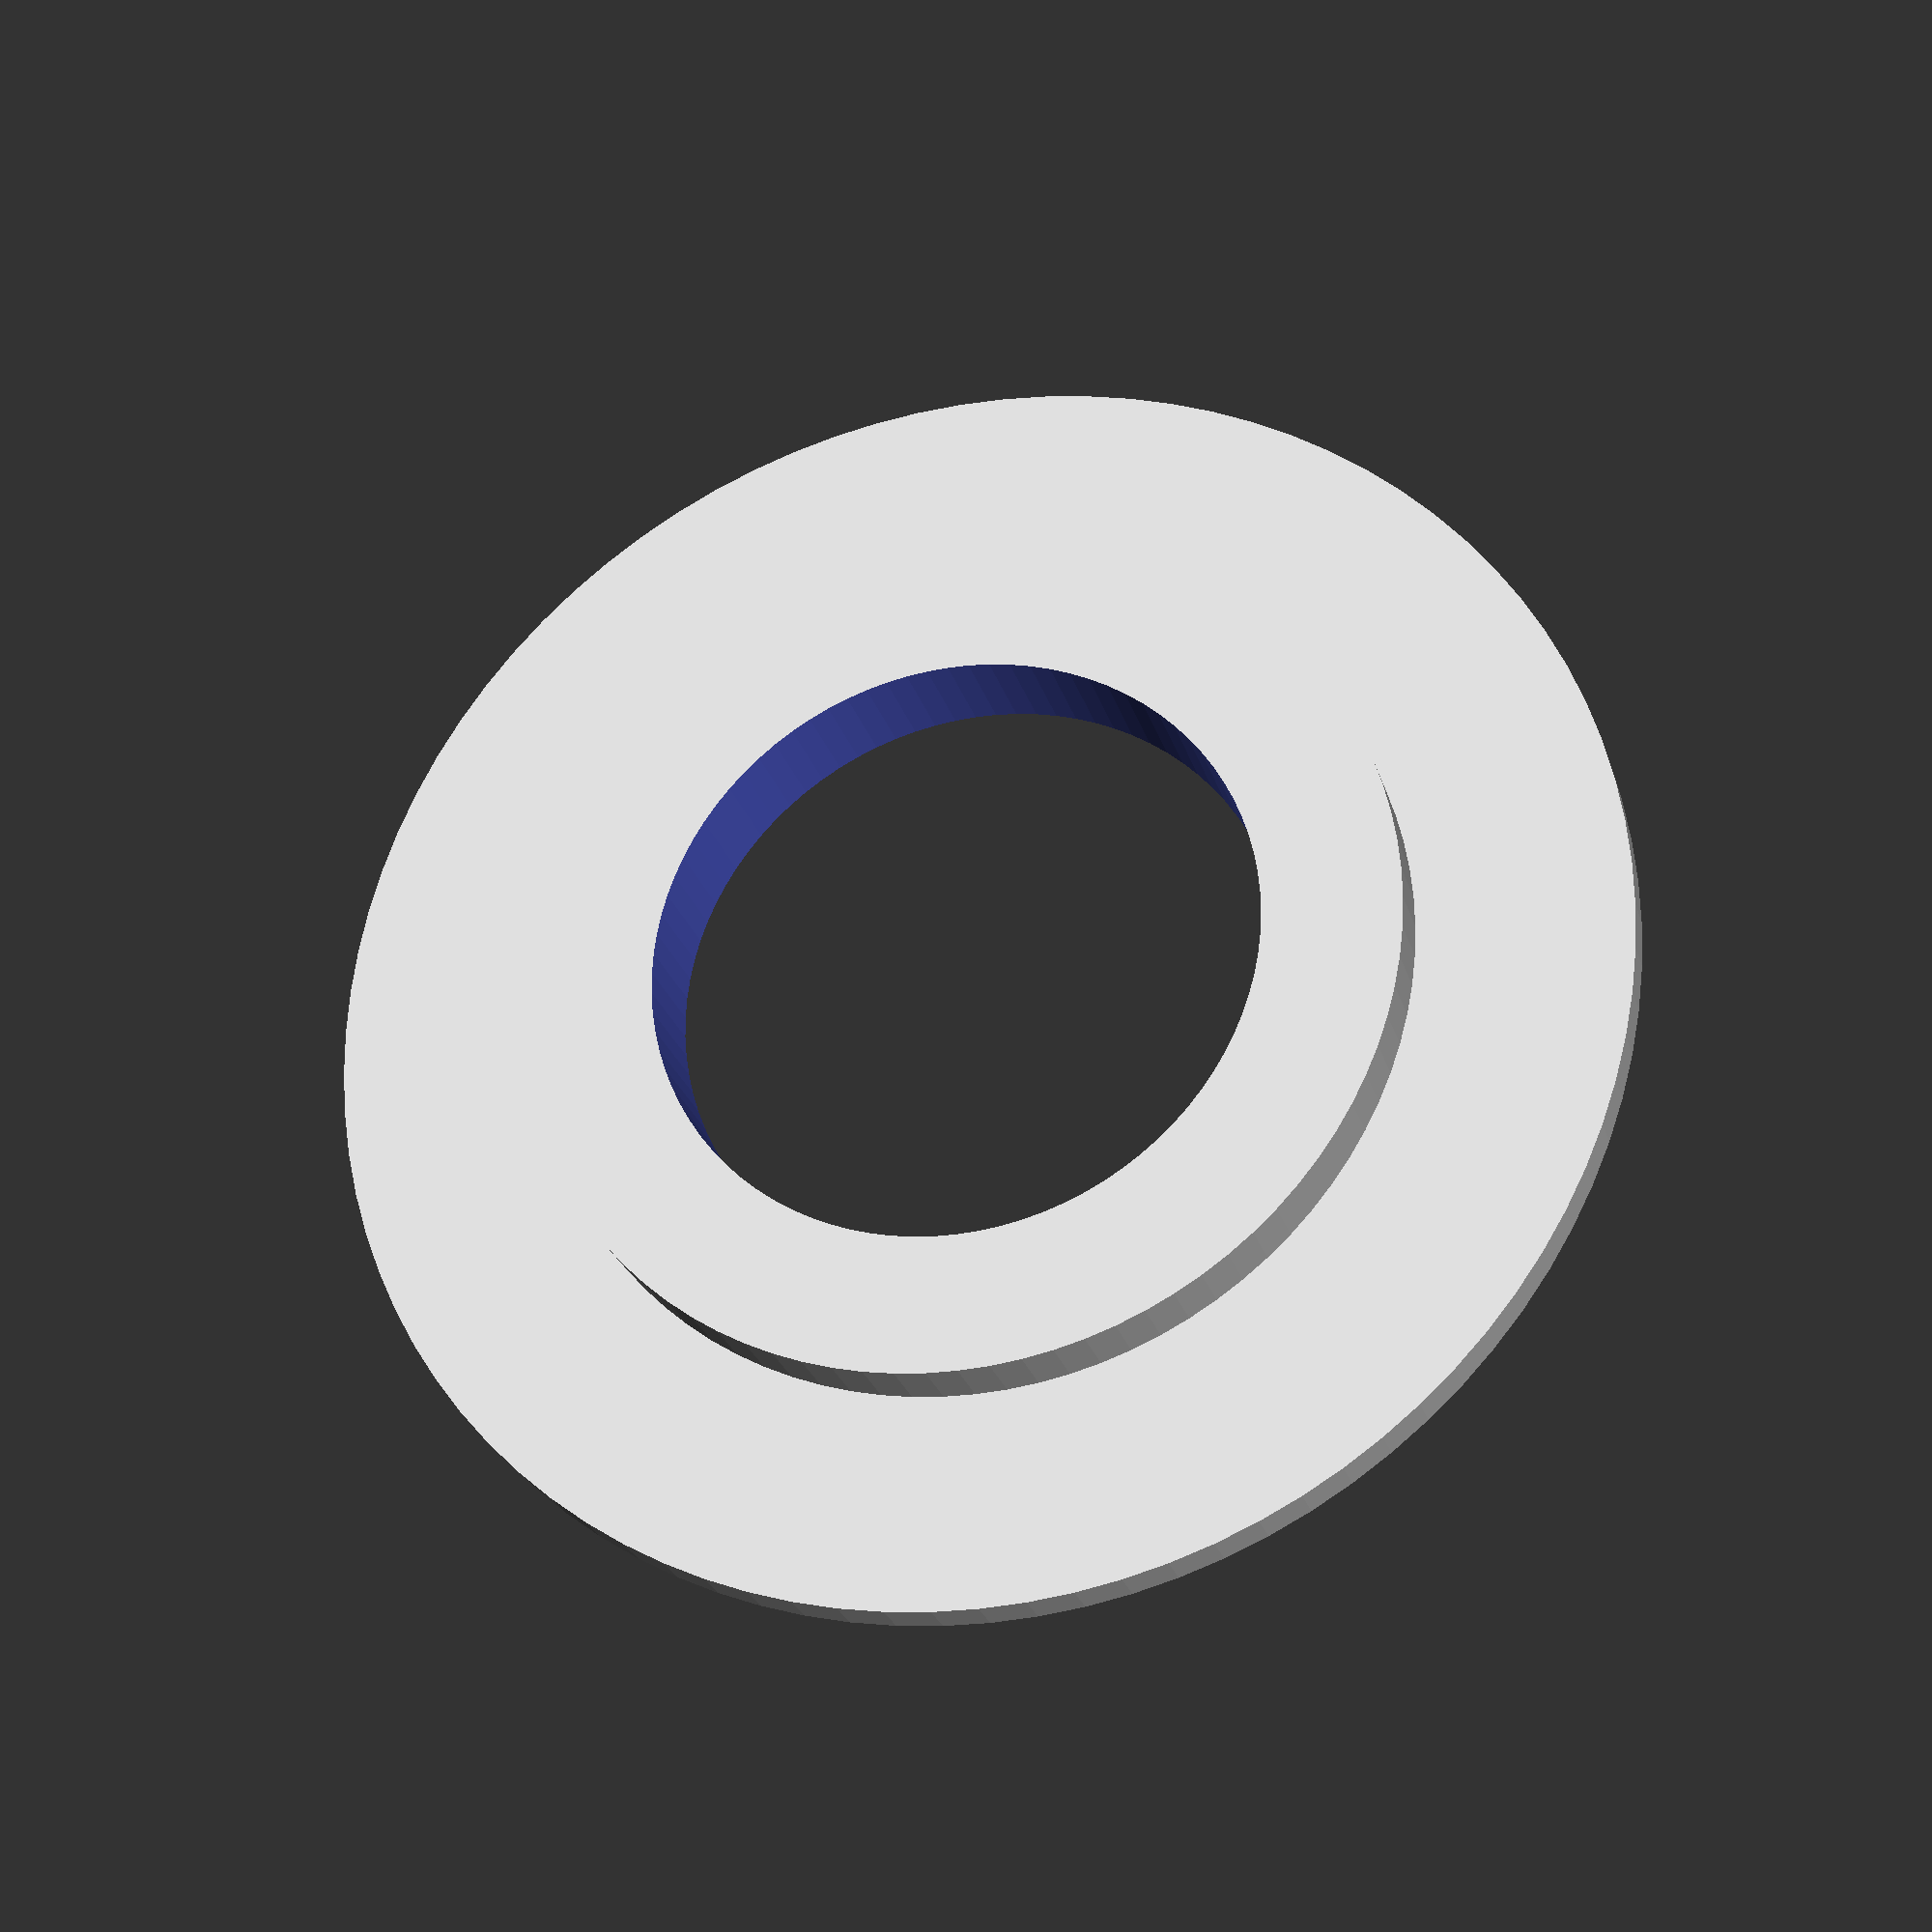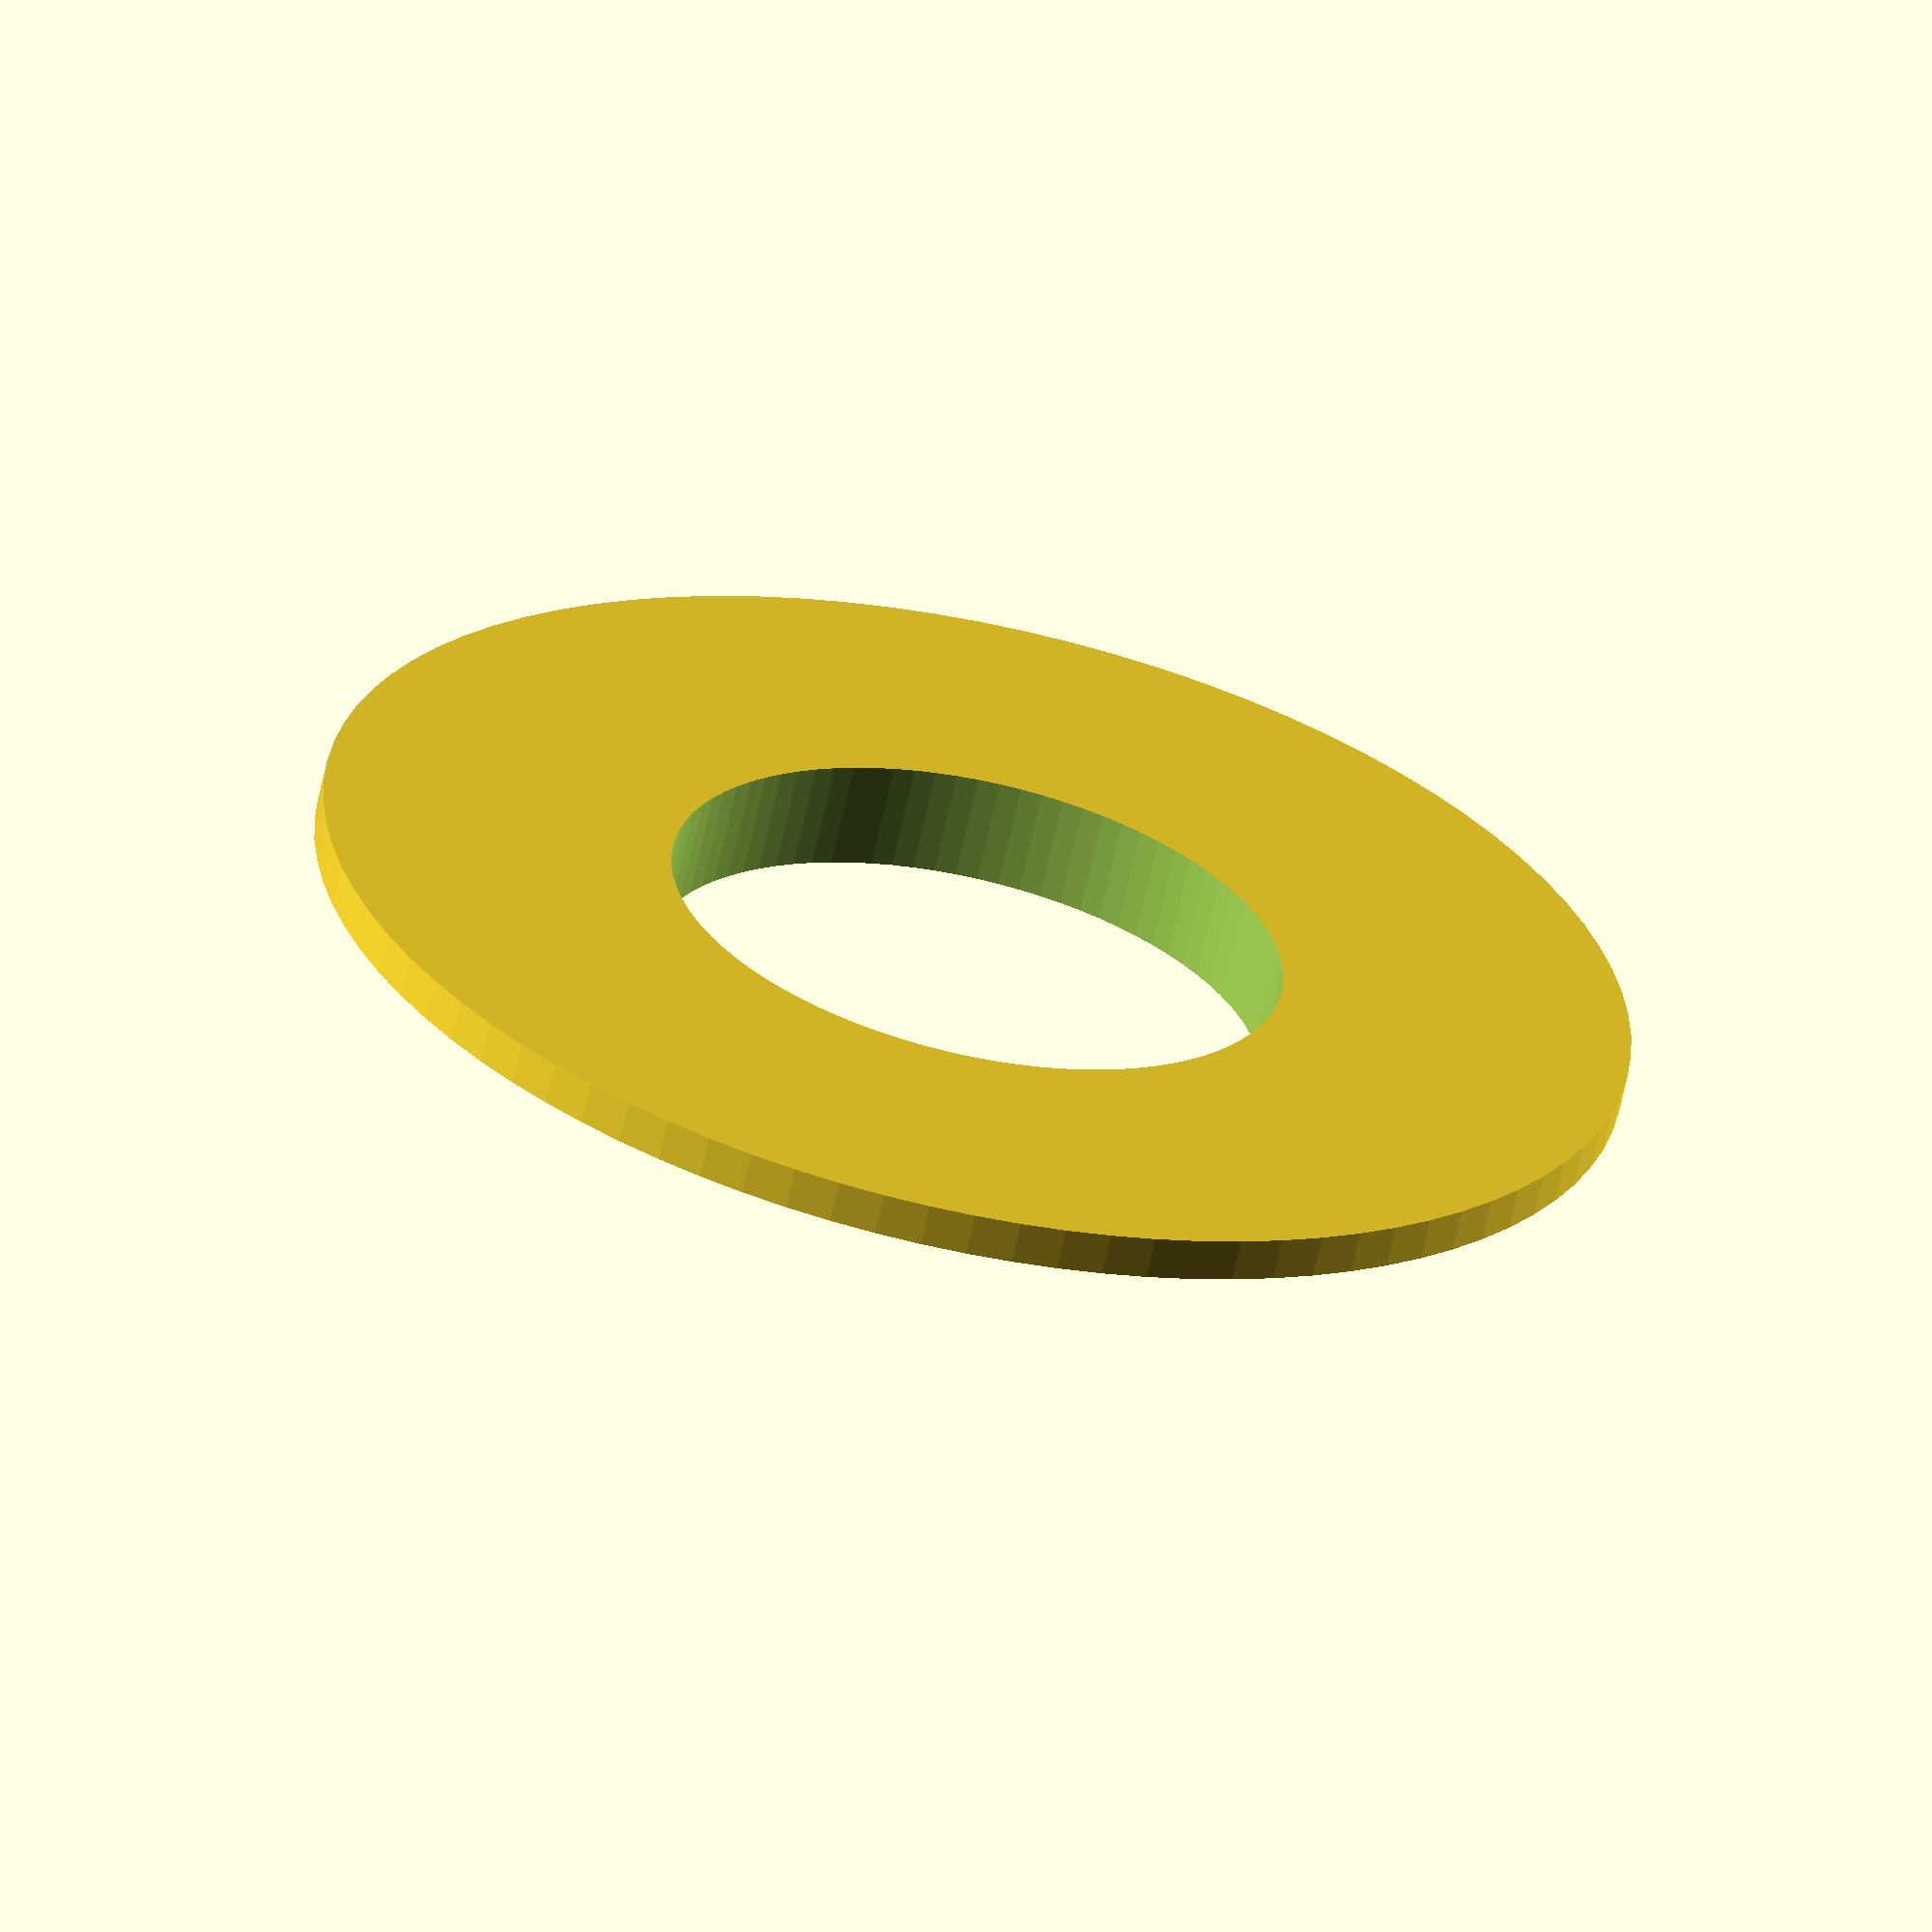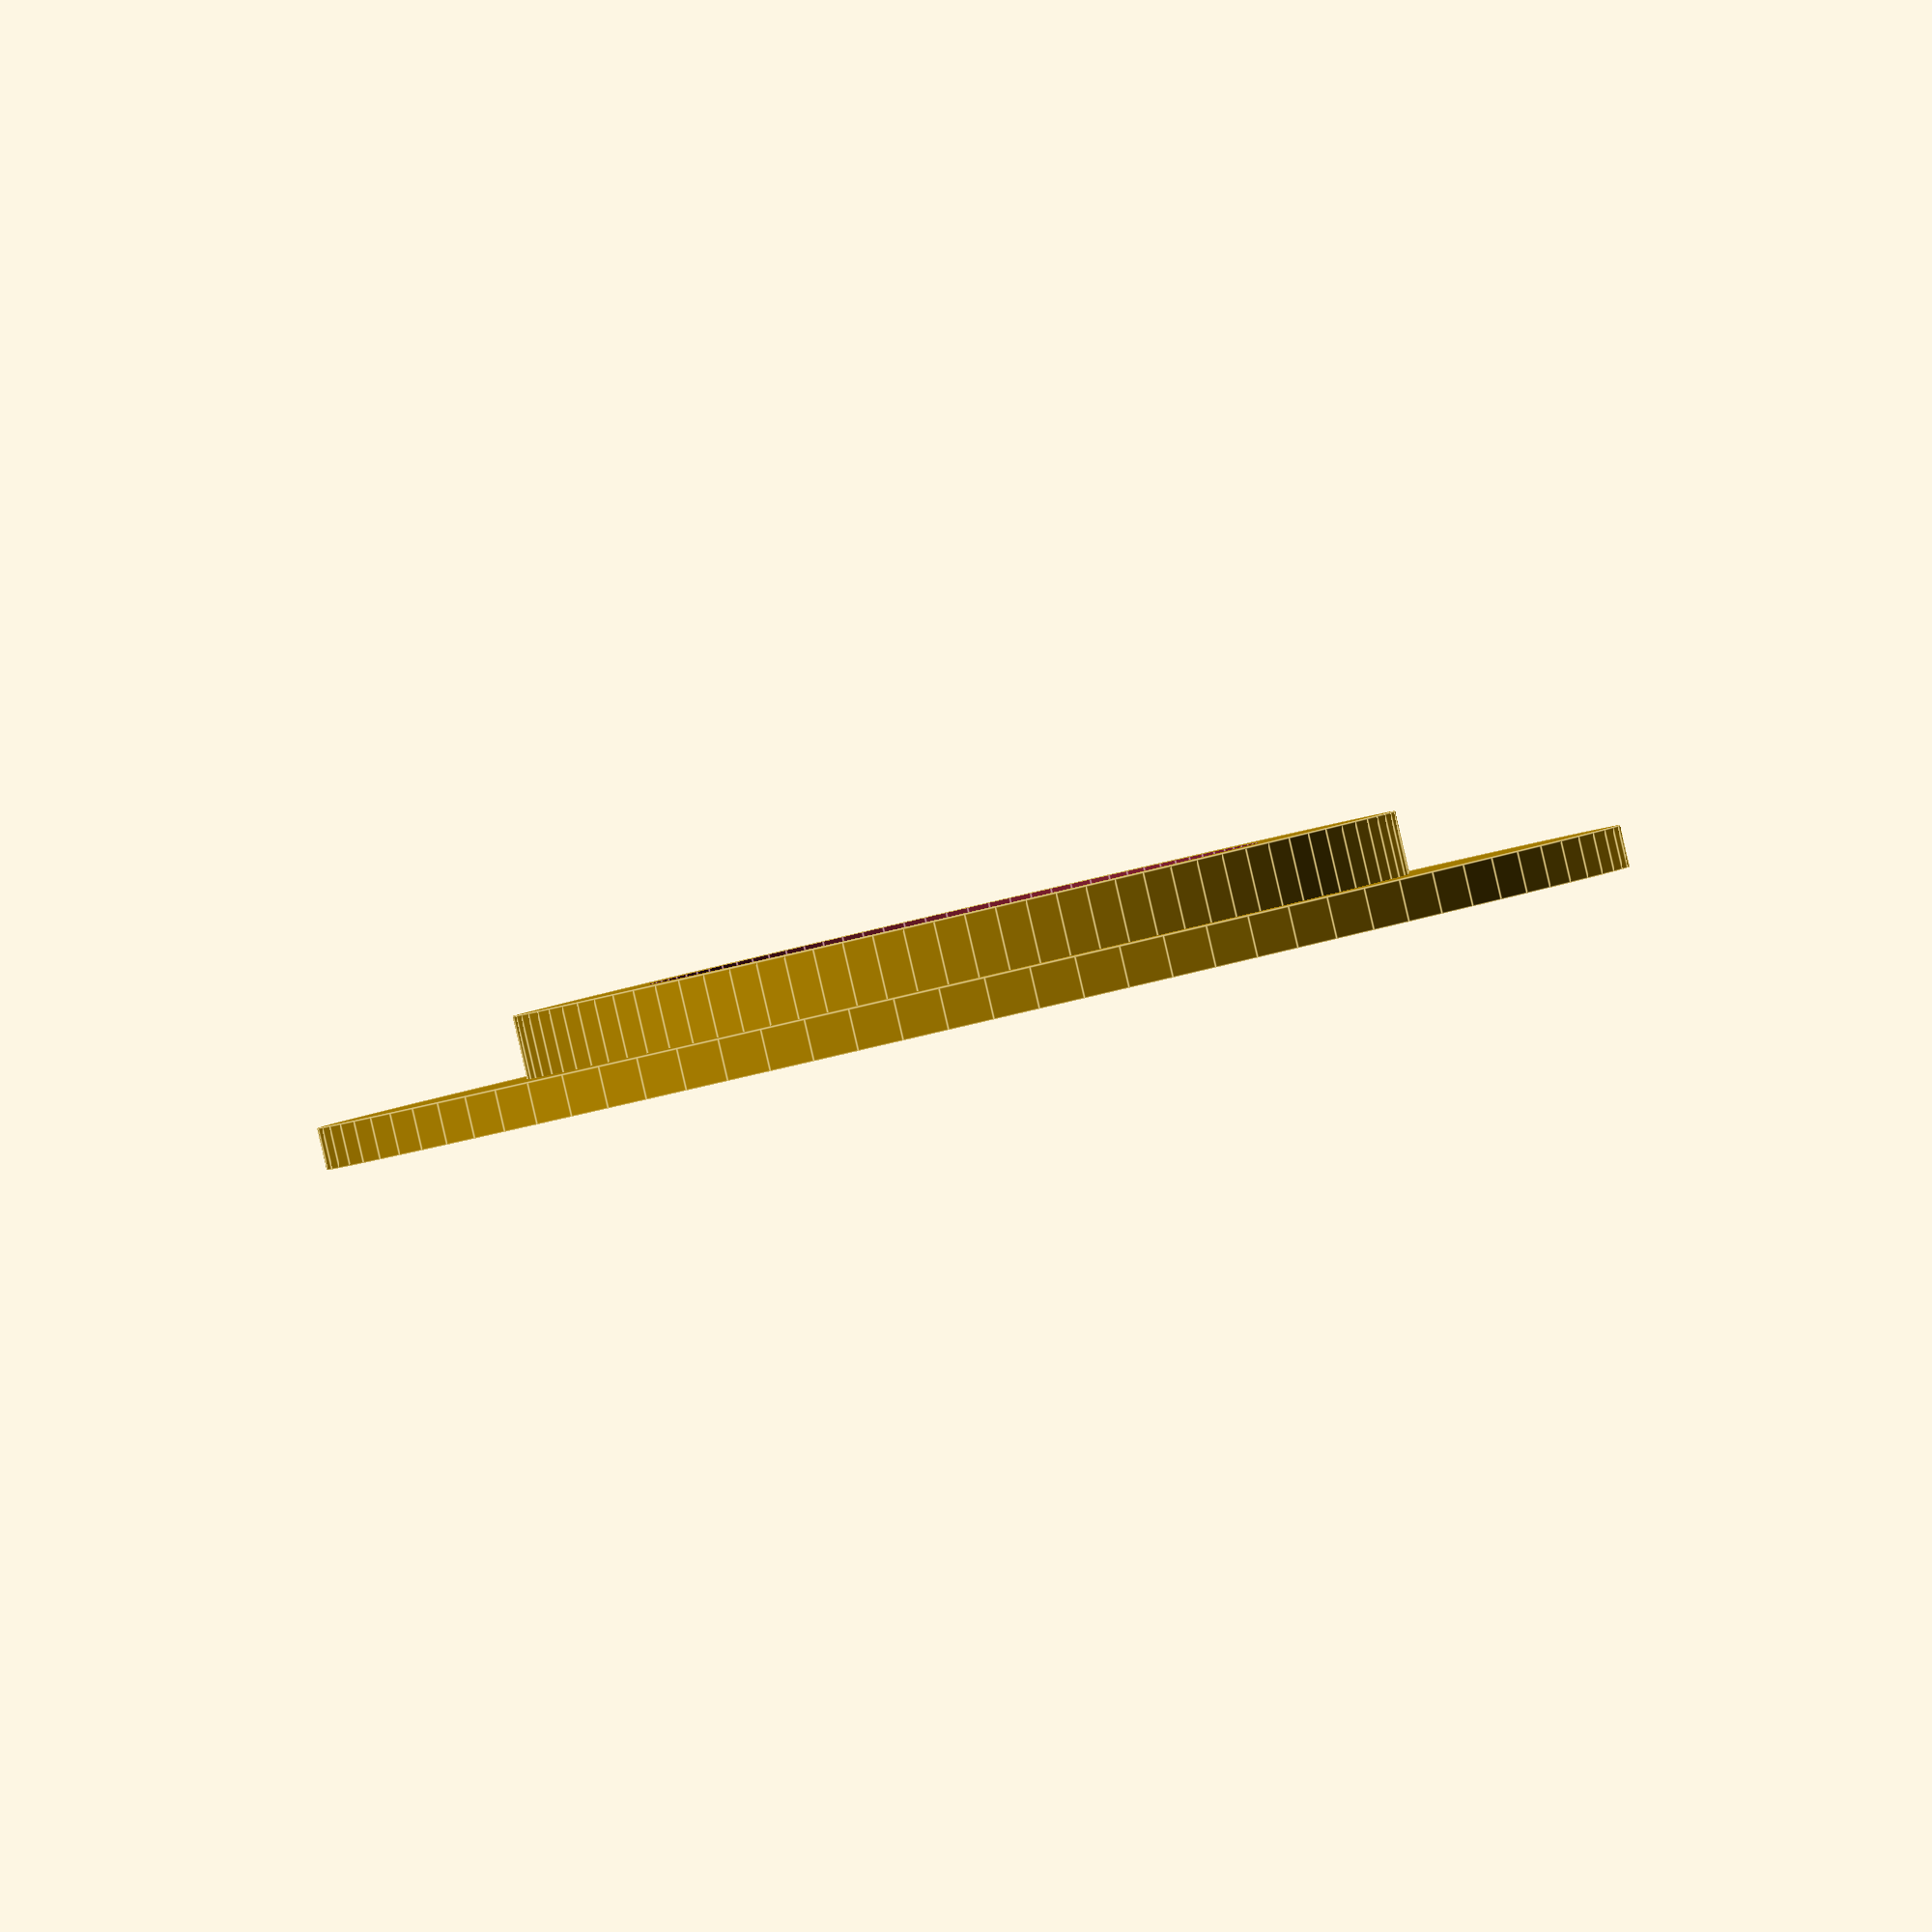
<openscad>
$fn = 90;
innerDiameter = 29;
middleDiameter = 42;
middleHeight = 4;
outerDiameter = 62;
outerHeight = 2;


difference() {
union() {
    cylinder(d=outerDiameter, h=outerHeight, center=true);
    translate([0, 0, middleHeight / 2]) cylinder(d=middleDiameter, h=middleHeight, center=true);
}
cylinder(d=innerDiameter, h=middleHeight + 10, center=true);
}
</openscad>
<views>
elev=25.9 azim=321.2 roll=15.3 proj=p view=wireframe
elev=63.6 azim=261.8 roll=167.9 proj=o view=wireframe
elev=269.6 azim=216.6 roll=166.9 proj=o view=edges
</views>
